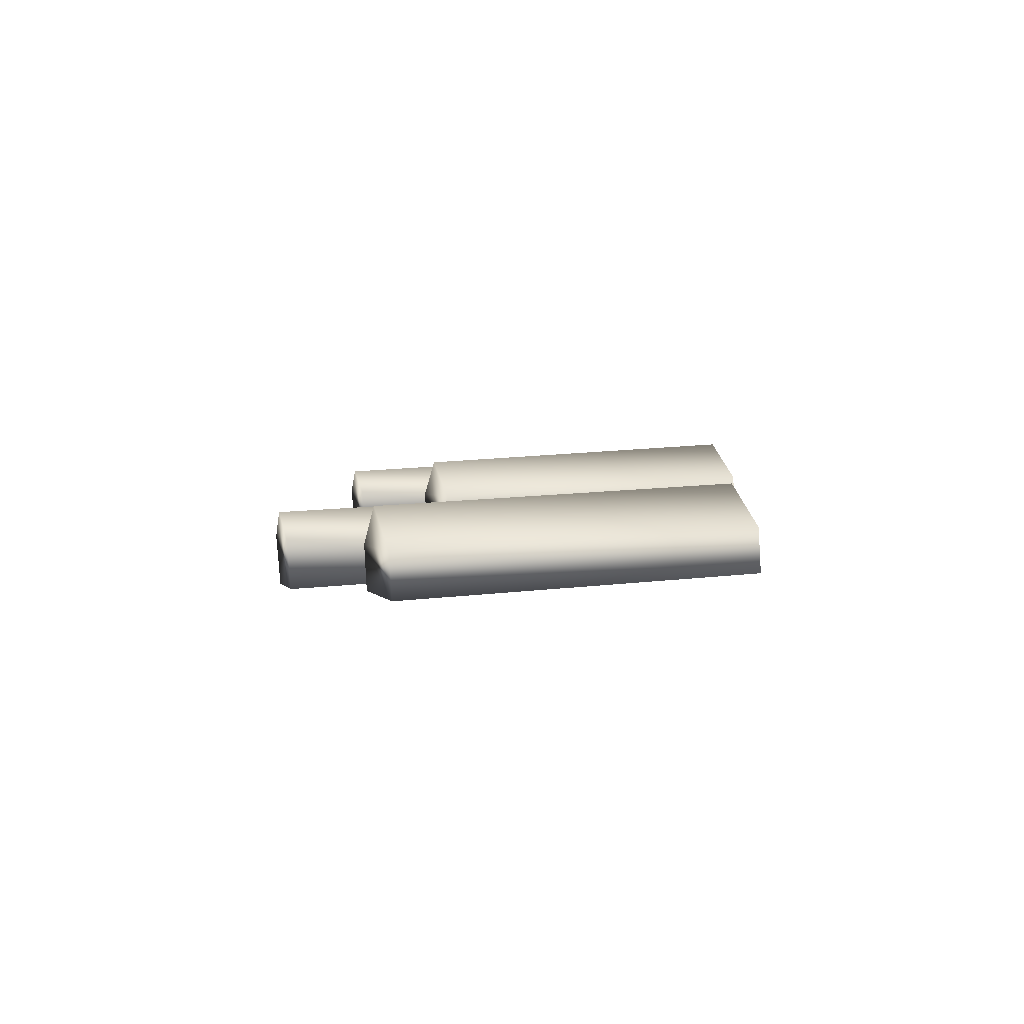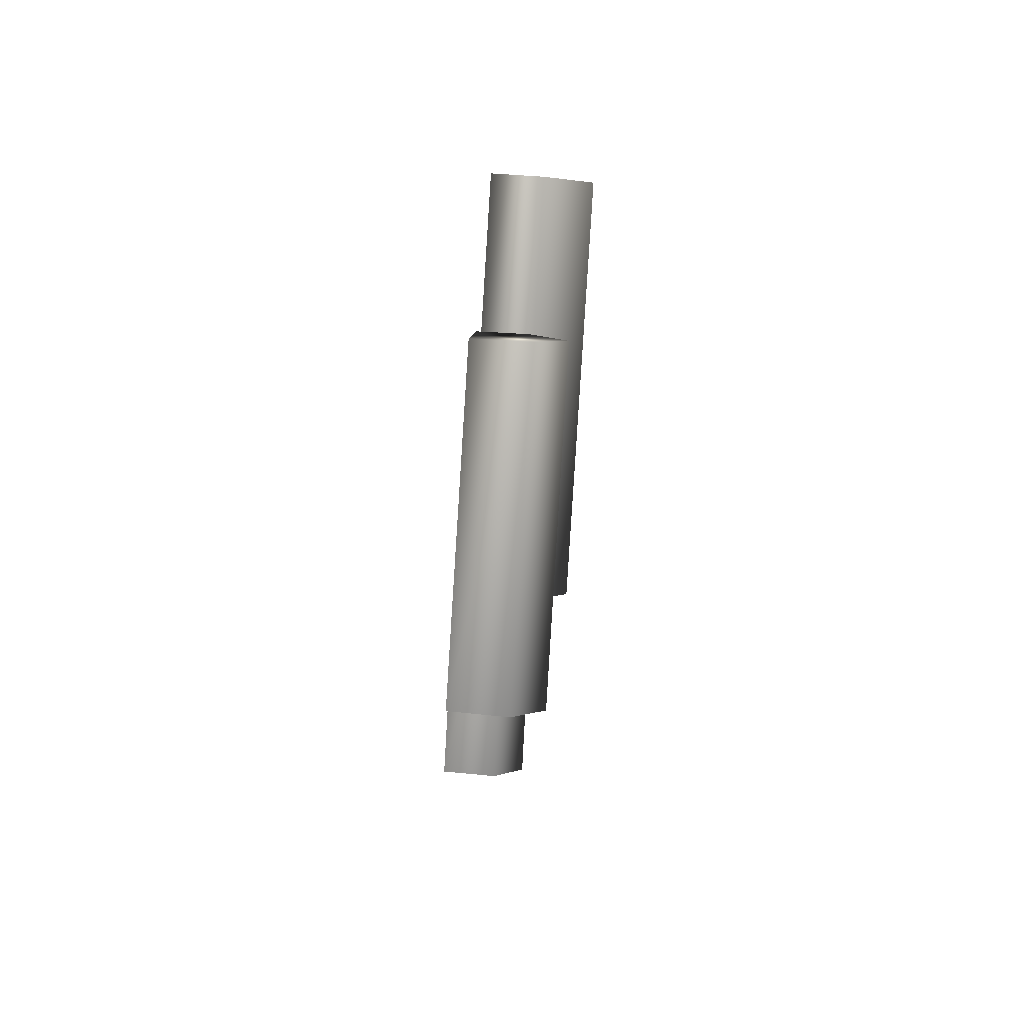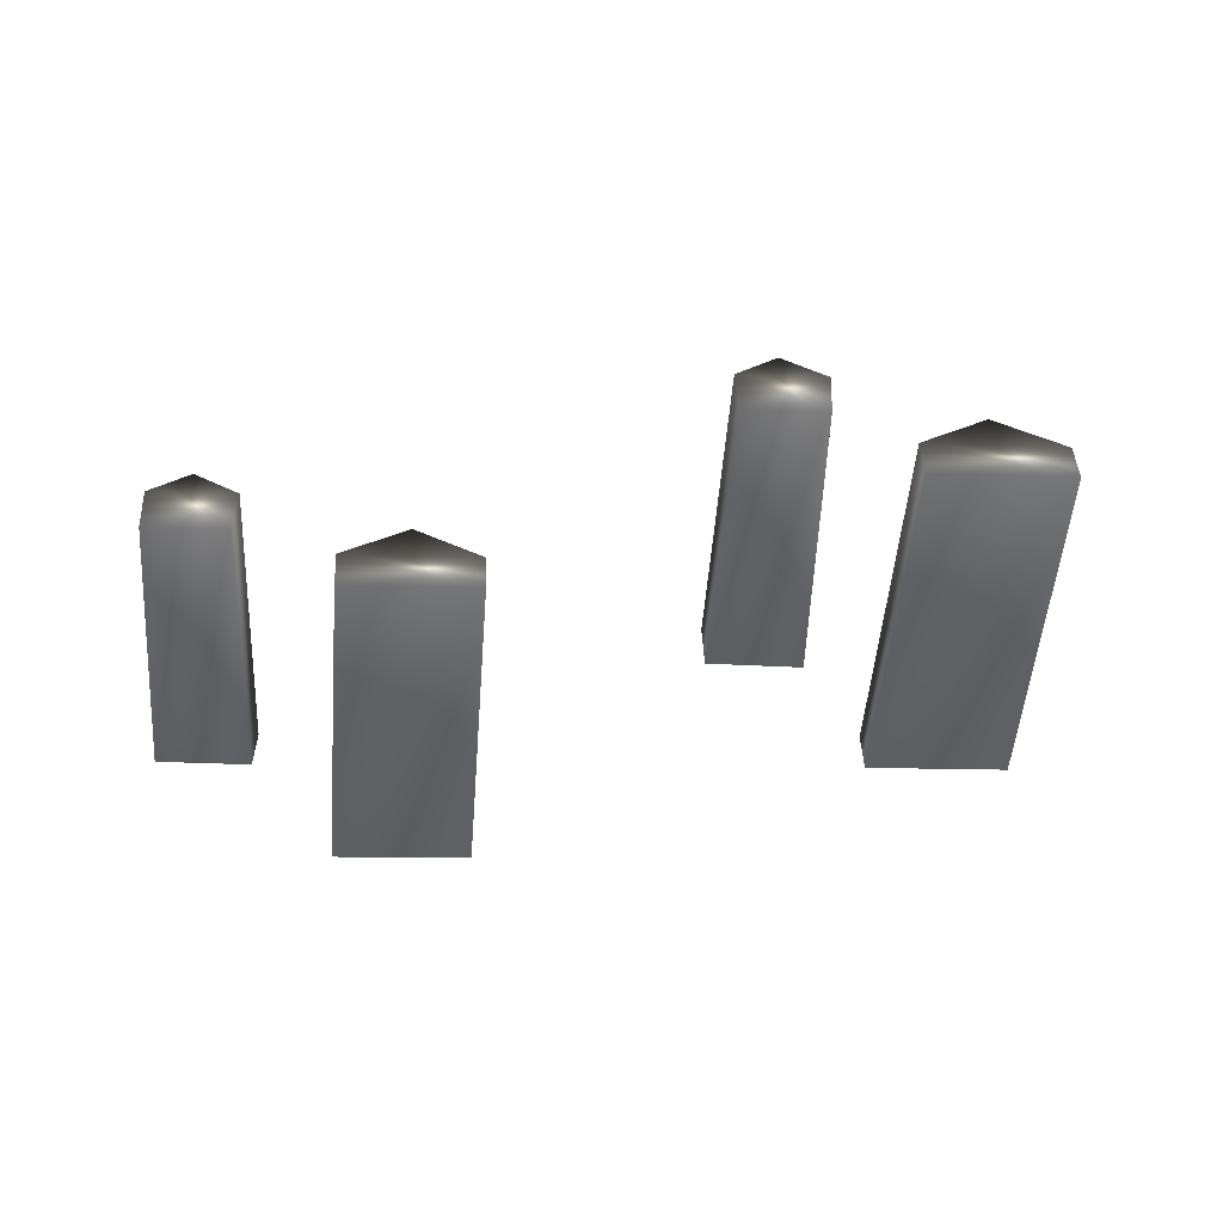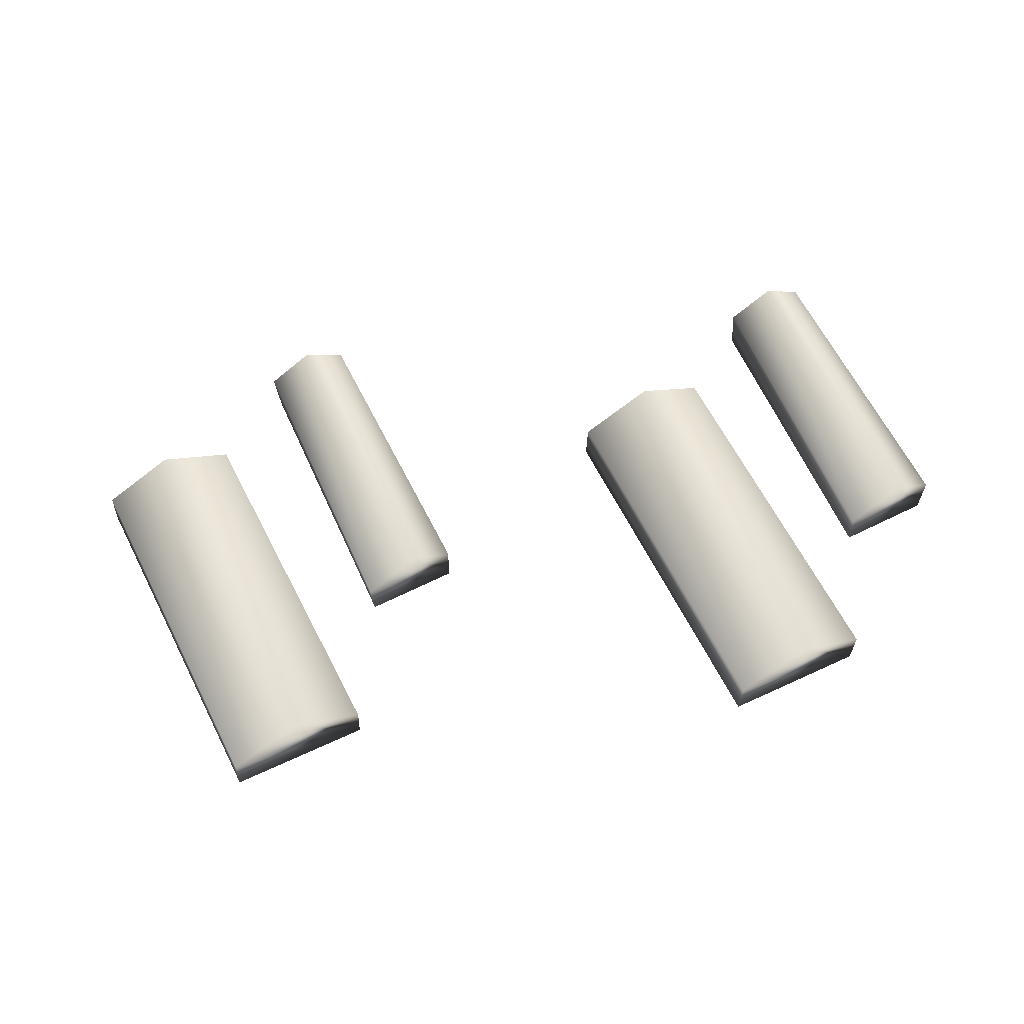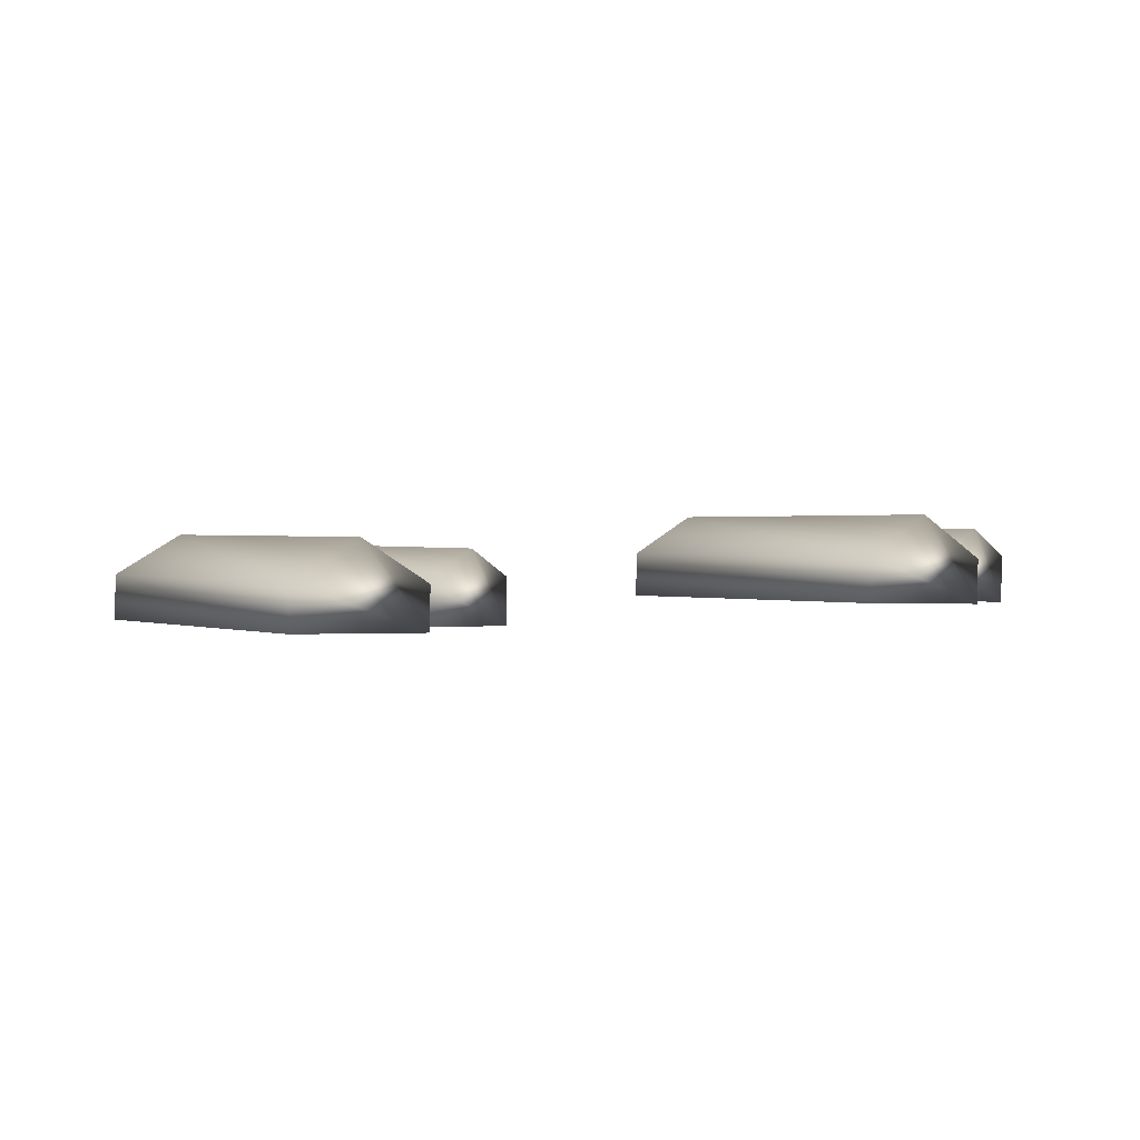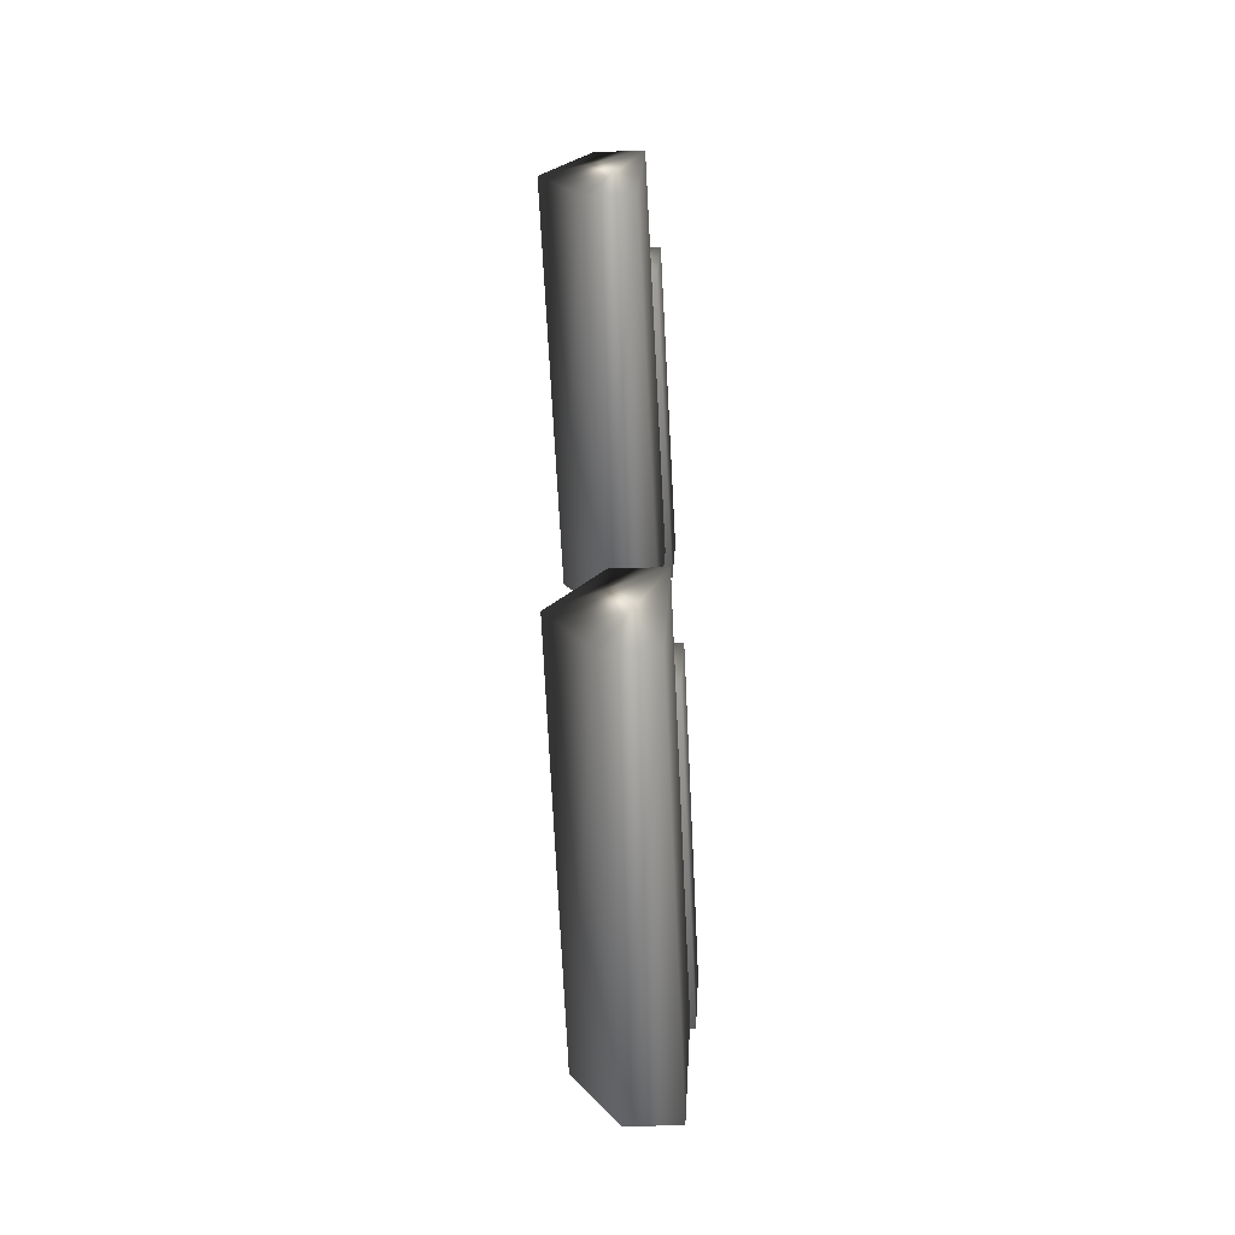
<metadata>
{"format":"obj","ext":"obj","renderer":"f3d","projection":"perspective","resolution":1024,"background":"white","views":[{"elev":4.8,"azim":-58.2,"up":"+Y"},{"elev":-39.2,"azim":88.9,"up":"+Z"},{"elev":-52.5,"azim":-138.3,"up":"+Y"},{"elev":65.1,"azim":19.4,"up":"+Y"},{"elev":4.3,"azim":10.3,"up":"+Y"},{"elev":68.6,"azim":-90.3,"up":"+Z"}]}
</metadata>
<code>
o 000_model
g model
v 50.09 4.784 -42.71
v 66.84 3.429 -59.7
v 111.5 6.474 -17.25
v 94.41 7.853 0.035
v 66.84 11.24 -60.26
v 58.46 18.71 -52.24
v 102.8 21.71 -9.495
v 111.5 13.98 -17.79
v 50.09 12.42 -43.26
v 94.41 15.41 -0.505
v 115.8 3.687 -53.75
v 104.9 4.616 -42.05
v 70.17 1.987 -78.5
v 79.87 1.196 -88.45
v 104.4 11.99 -42.06
v 110.9 17.18 -49.29
v 74.61 14.86 -84.57
v 69.44 10.68 -78.75
v 115.8 12.01 -54.31
v 79.69 9.833 -89.25
f 1 2 3
f 1 3 4
f 5 6 7
f 5 7 8
f 6 9 10
f 6 10 7
f 2 5 8
f 2 8 3
f 9 1 4
f 9 4 10
f 5 2 1
f 5 1 9
f 5 9 6
f 3 8 7
f 3 7 10
f 3 10 4
f 11 12 13
f 11 13 14
f 15 16 17
f 15 17 18
f 16 19 20
f 16 20 17
f 19 11 14
f 19 14 20
f 12 15 18
f 12 18 13
f 11 19 16
f 11 16 15
f 11 15 12
f 20 14 13
f 20 13 18
f 20 18 17
o 001_model_1
g model_1
v -32.87 3.13 1.411
v -16.13 1.922 -15.59
v 28.53 4.599 26.88
v 11.44 5.829 44.18
v -16.13 9.742 -16.08
v -24.5 17.14 -8.001
v 19.84 19.77 34.77
v 28.53 12.11 26.41
v -32.87 10.77 0.932
v 11.44 13.39 43.71
v 32.84 2.128 -9.637
v 21.91 2.956 2.071
v -12.79 0.642 -34.4
v -3.092 -0.063 -44.36
v 21.48 10.33 2.123
v 27.89 15.58 -5.063
v -8.358 13.56 -40.36
v -13.52 9.337 -34.57
v 32.87 10.45 -10.13
v -3.28 8.581 -45.08
f 21 22 23
f 21 23 24
f 25 26 27
f 25 27 28
f 26 29 30
f 26 30 27
f 22 25 28
f 22 28 23
f 29 21 24
f 29 24 30
f 25 22 21
f 25 21 29
f 25 29 26
f 23 28 27
f 23 27 30
f 23 30 24
f 31 32 33
f 31 33 34
f 35 36 37
f 35 37 38
f 36 39 40
f 36 40 37
f 39 31 34
f 39 34 40
f 32 35 38
f 32 38 33
f 31 39 36
f 31 36 35
f 31 35 32
f 40 34 33
f 40 33 38
f 40 38 37

</code>
